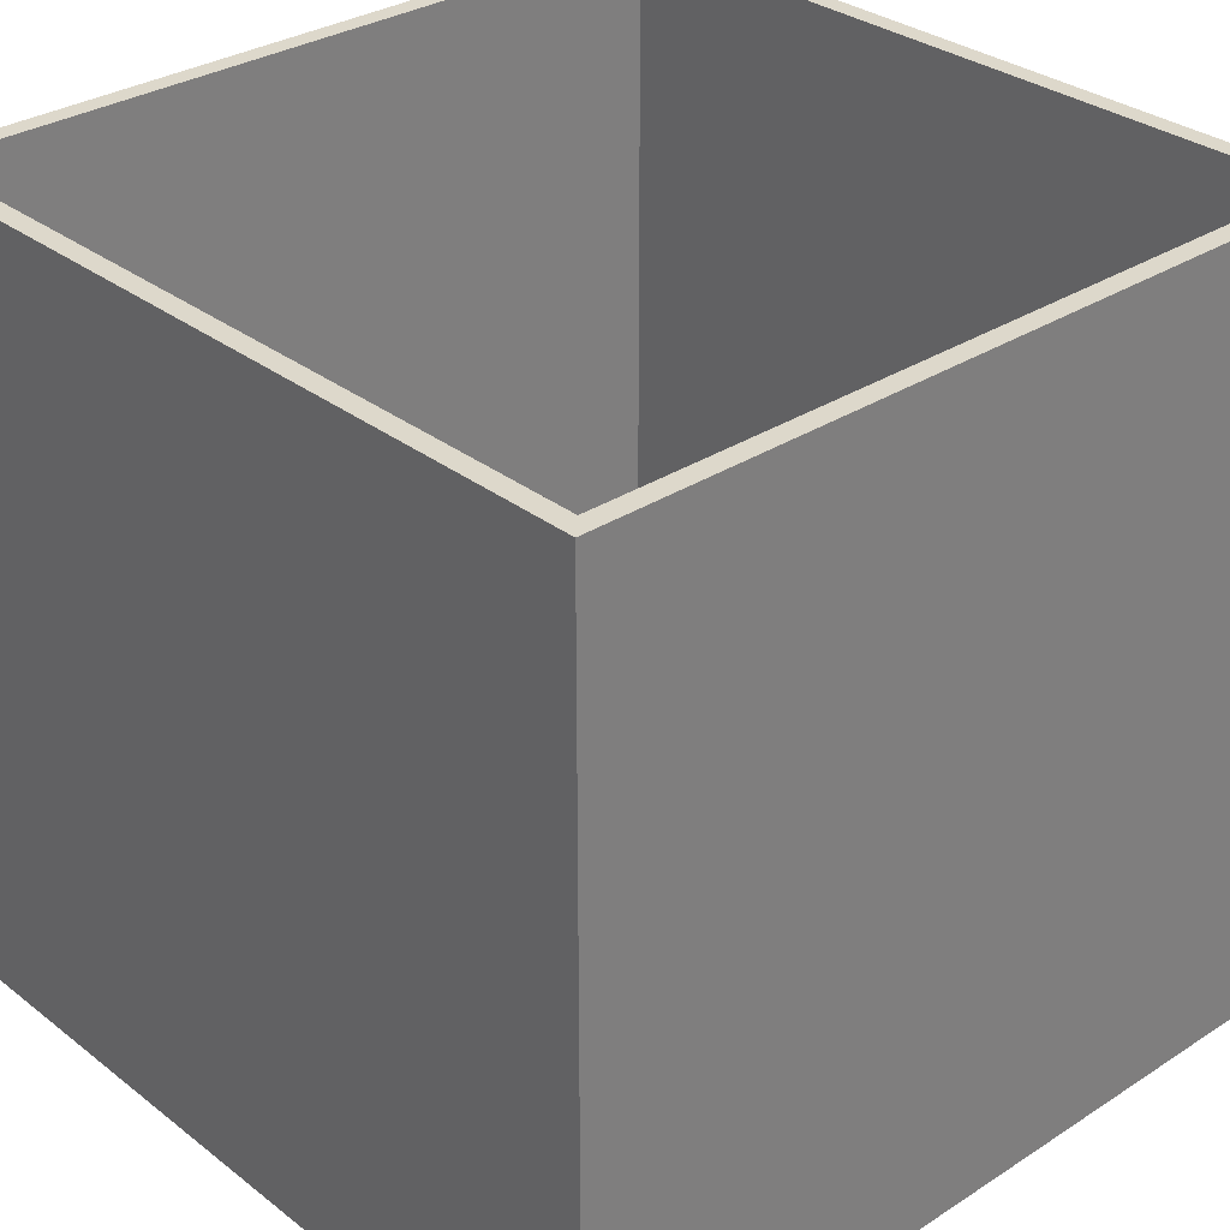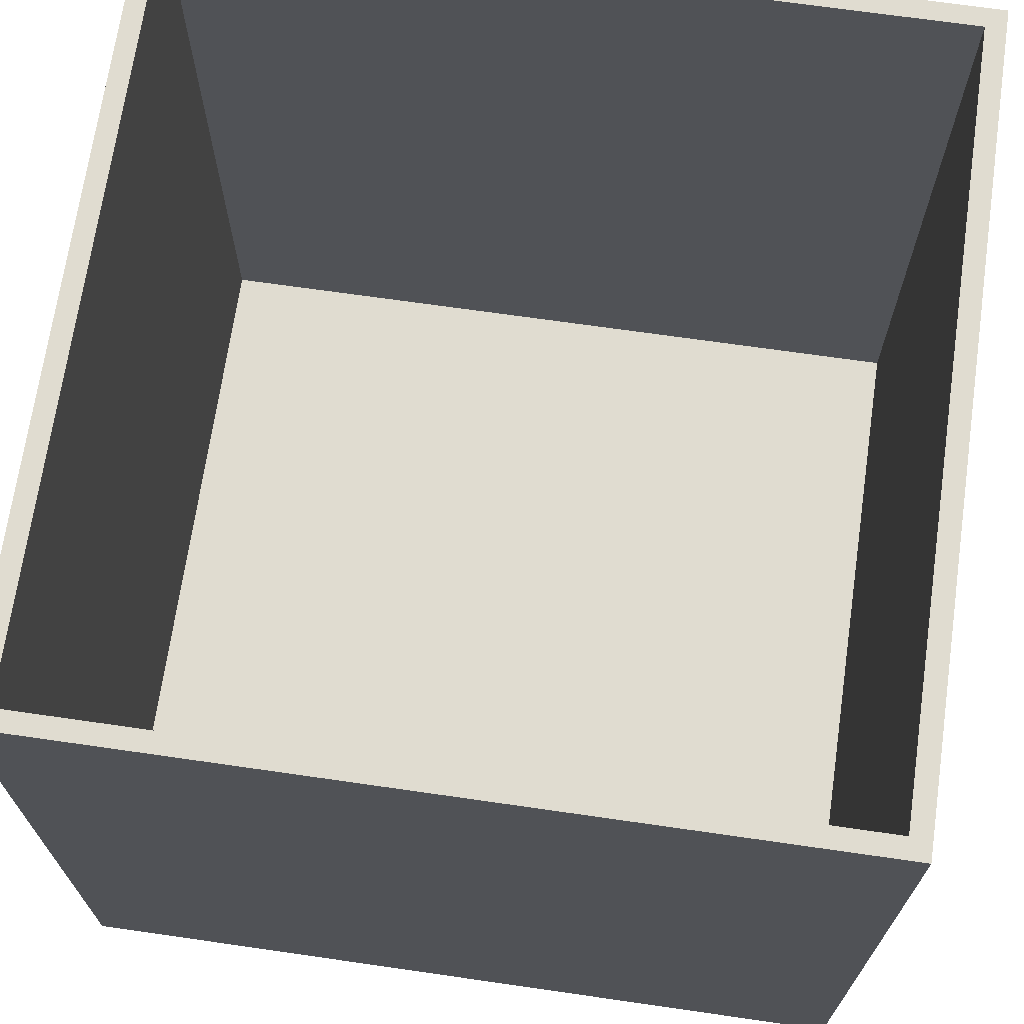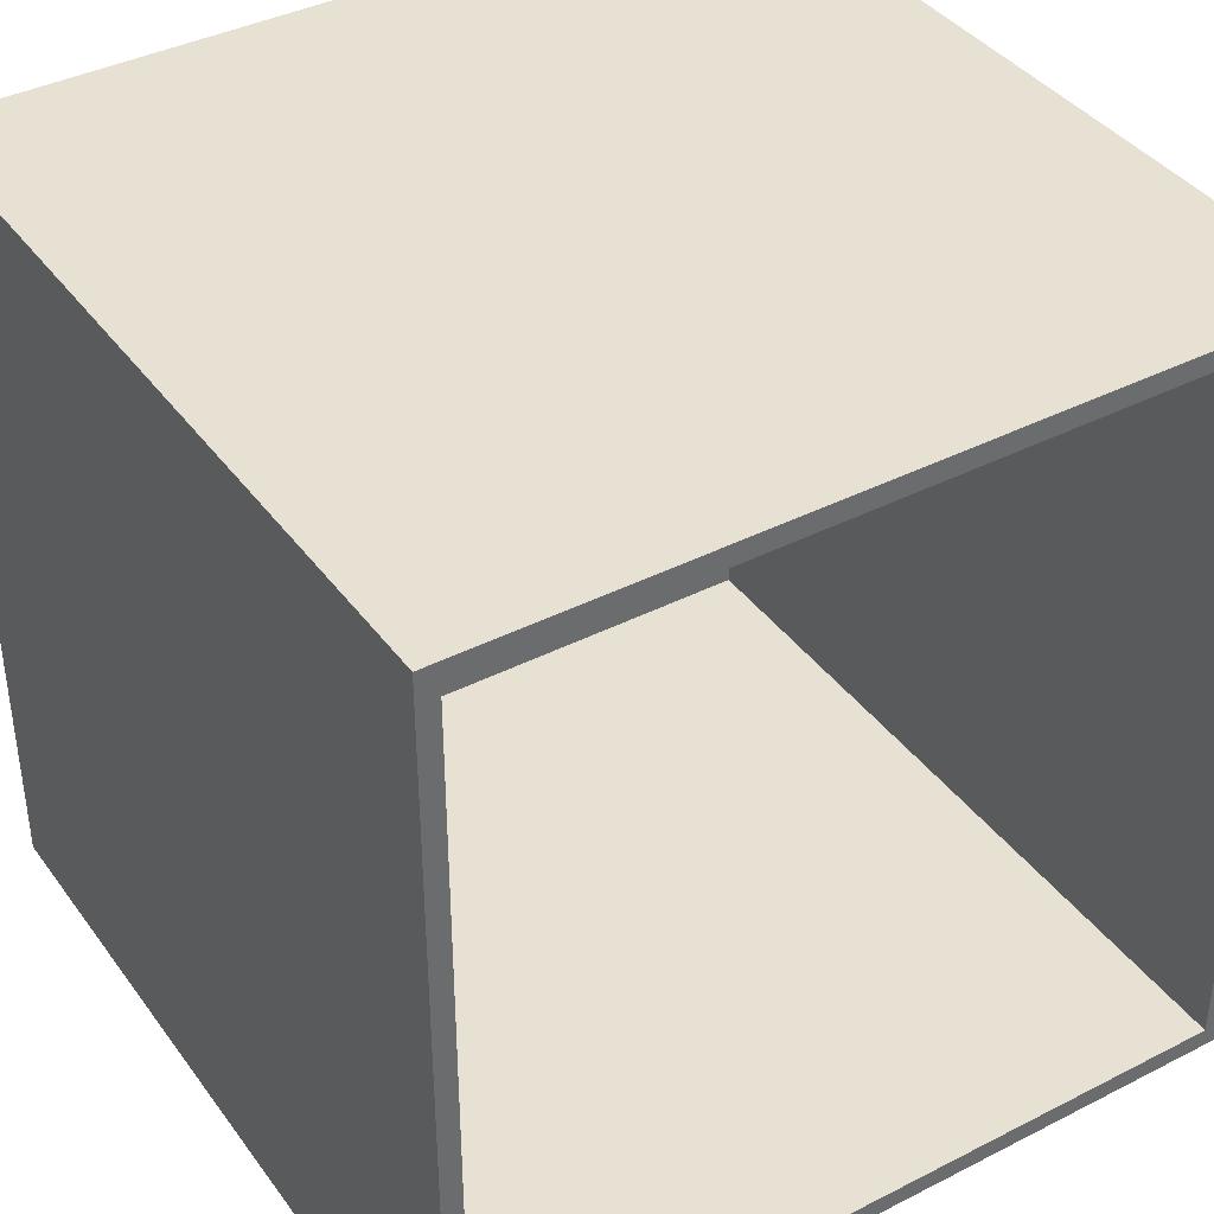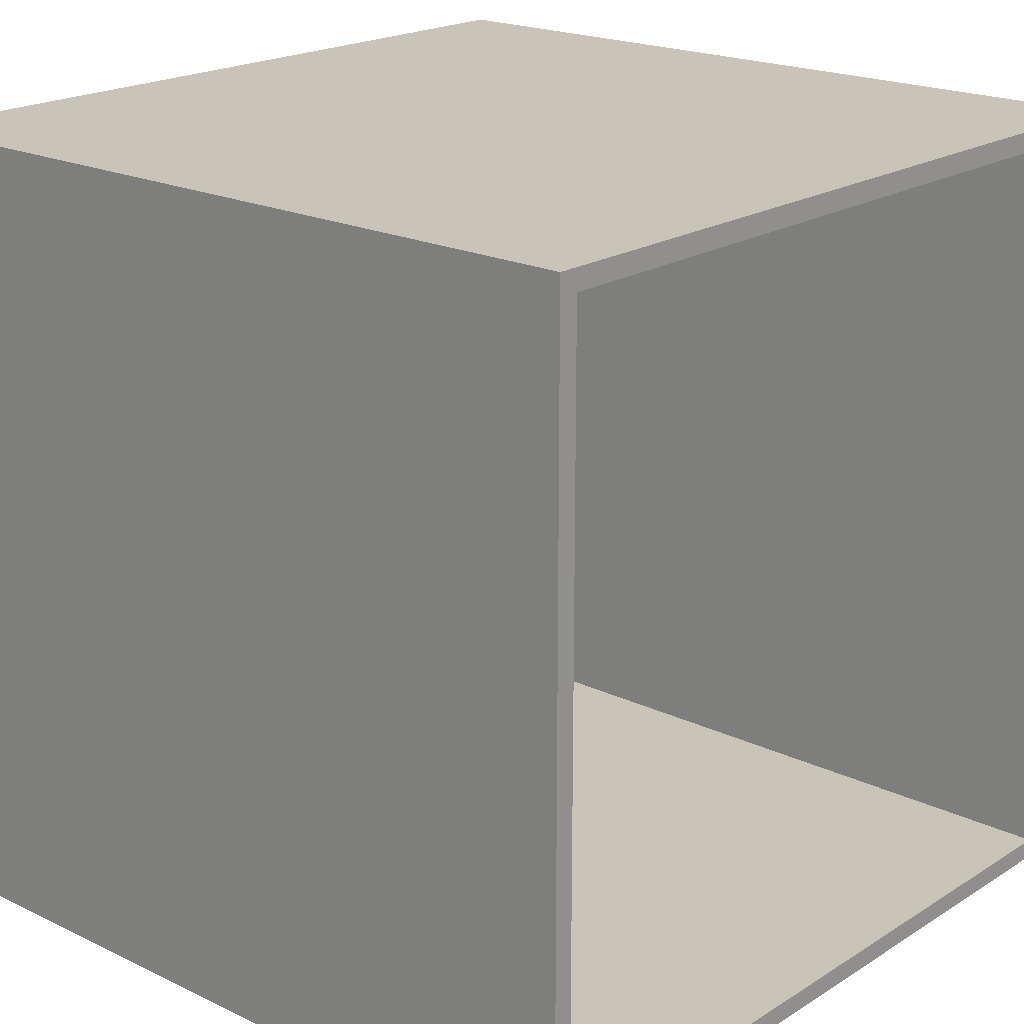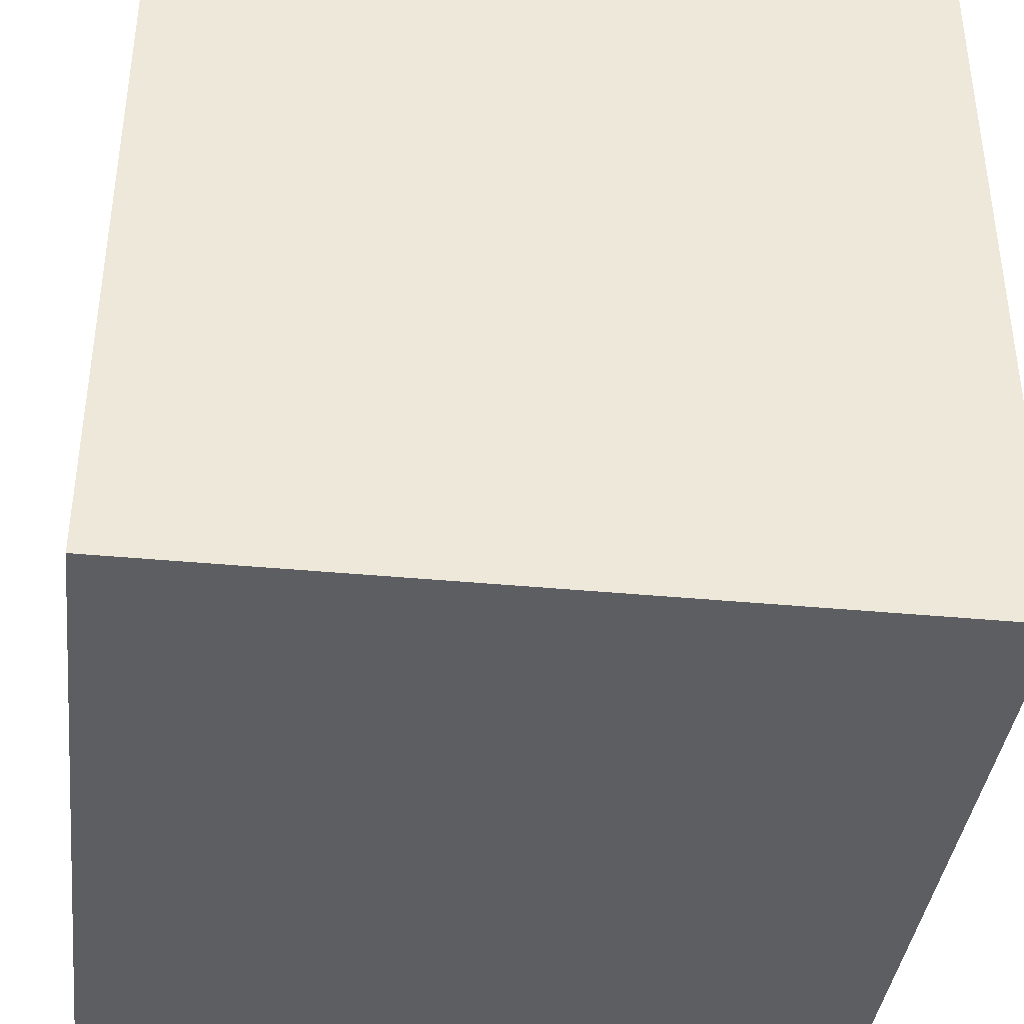
<metadata>
{"format":"obj","ext":"obj","renderer":"f3d","projection":"perspective","resolution":1024,"background":"white","views":[{"elev":31.3,"azim":137.5,"up":"+Y"},{"elev":69.5,"azim":8.2,"up":"+Y"},{"elev":39.4,"azim":147.6,"up":"+Z"},{"elev":20.1,"azim":131.3,"up":"+Z"},{"elev":-38.9,"azim":-96.8,"up":"+Y"}]}
</metadata>
<code>
g room
v -20 0 20
v -20 0 -20
v -20 1 -5
v -20 1 -8
v -20 2 19
v -20 2 -5
v -20 2 -8
v -20 2 -19
v -20 21 5
v -20 21 4
v -20 23 8
v -20 23 7
v -20 23 5
v -20 23 4
v -20 23 -2
v -20 23 -3
v -20 24 8
v -20 24 7
v -20 24 -0
v -20 24 -1
v -20 24 -2
v -20 24 -3
v -20 25 8
v -20 25 6
v -20 25 -0
v -20 25 -1
v -20 26 8
v -20 26 6
v -20 27 -1
v -20 27 -2
v -20 28 1
v -20 28 -0
v -20 28 -1
v -20 28 -2
v -20 29 1
v -20 29 -0
v -20 39 20
v -20 39 19
v -20 39 -19
v -20 39 -20
v -20 40 20
v -20 40 -20
v 19 2 19
v 19 2 -19
v 19 3 19
v 19 19 6
v 19 19 5
v 19 19 4
v 19 19 3
v 19 21 6
v 19 21 5
v 19 21 4
v 19 21 3
v 19 22 6
v 19 22 5
v 19 23 -7
v 19 23 -8
v 19 24 6
v 19 24 5
v 19 24 -4
v 19 24 -5
v 19 24 -7
v 19 24 -8
v 19 25 -4
v 19 25 -5
v 19 25 -6
v 19 26 -4
v 19 26 -5
v 19 26 -6
v 19 26 -7
v 19 27 -4
v 19 27 -5
v 19 27 -6
v 19 27 -7
v 19 40 19
v 19 40 -19
v -19 2 19
v -19 2 -19
v -19 3 19
v -19 21 5
v -19 21 4
v -19 23 8
v -19 23 7
v -19 23 5
v -19 23 4
v -19 23 -2
v -19 23 -3
v -19 24 8
v -19 24 7
v -19 24 -0
v -19 24 -1
v -19 24 -2
v -19 24 -3
v -19 25 8
v -19 25 6
v -19 25 -0
v -19 25 -1
v -19 26 8
v -19 26 6
v -19 27 -1
v -19 27 -2
v -19 28 1
v -19 28 -0
v -19 28 -1
v -19 28 -2
v -19 29 1
v -19 29 -0
v -19 40 19
v -19 40 -19
v 20 0 20
v 20 0 -20
v 20 2 19
v 20 2 -19
v 20 19 6
v 20 19 5
v 20 19 4
v 20 19 3
v 20 21 6
v 20 21 5
v 20 21 4
v 20 21 3
v 20 22 6
v 20 22 5
v 20 23 -7
v 20 23 -8
v 20 24 6
v 20 24 5
v 20 24 -4
v 20 24 -5
v 20 24 -7
v 20 24 -8
v 20 25 -4
v 20 25 -5
v 20 25 -6
v 20 26 -4
v 20 26 -5
v 20 26 -6
v 20 26 -7
v 20 27 -4
v 20 27 -5
v 20 27 -6
v 20 27 -7
v 20 39 20
v 20 39 19
v 20 39 -19
v 20 39 -20
v 20 40 20
v 20 40 -20
v -20 0 20
v -20 39 20
v -20 40 20
v -19 3 20
v -19 39 20
v -10 17 20
v -10 18 20
v -10 19 20
v -10 20 20
v -9 19 20
v -9 20 20
v -9 21 20
v -8 17 20
v -8 18 20
v -8 19 20
v -8 20 20
v -8 21 20
v -7 19 20
v -7 20 20
v -1 22 20
v -1 23 20
v -1 25 20
v -1 26 20
v 0 22 20
v 0 23 20
v 1 26 20
v 1 27 20
v 2 25 20
v 2 27 20
v 19 3 20
v 19 39 20
v 20 0 20
v 20 39 20
v 20 40 20
v -19 2 -19
v -19 40 -19
v -14 21 -19
v -14 22 -19
v -13 21 -19
v -13 22 -19
v -13 23 -19
v -12 21 -19
v -12 22 -19
v -12 23 -19
v -11 21 -19
v -11 22 -19
v -3 19 -19
v -3 20 -19
v -2 17 -19
v -2 18 -19
v -2 19 -19
v -2 20 -19
v -2 21 -19
v -1 17 -19
v -1 18 -19
v -1 20 -19
v -1 21 -19
v 0 18 -19
v 0 19 -19
v 1 18 -19
v 1 19 -19
v 4 30 -19
v 4 31 -19
v 5 28 -19
v 5 29 -19
v 5 30 -19
v 5 31 -19
v 6 28 -19
v 6 29 -19
v 6 30 -19
v 6 31 -19
v 7 30 -19
v 7 31 -19
v 19 2 -19
v 19 40 -19
v -19 2 19
v -19 3 19
v -19 40 19
v -10 17 19
v -10 18 19
v -10 19 19
v -10 20 19
v -9 19 19
v -9 20 19
v -9 21 19
v -8 17 19
v -8 18 19
v -8 19 19
v -8 20 19
v -8 21 19
v -7 19 19
v -7 20 19
v -1 22 19
v -1 23 19
v -1 25 19
v -1 26 19
v 0 22 19
v 0 23 19
v 1 26 19
v 1 27 19
v 2 25 19
v 2 27 19
v 19 2 19
v 19 3 19
v 19 40 19
v -20 0 -20
v -20 39 -20
v -20 40 -20
v -19 2 -20
v -19 39 -20
v -14 21 -20
v -14 22 -20
v -13 21 -20
v -13 22 -20
v -13 23 -20
v -12 21 -20
v -12 22 -20
v -12 23 -20
v -11 21 -20
v -11 22 -20
v -3 19 -20
v -3 20 -20
v -2 17 -20
v -2 18 -20
v -2 19 -20
v -2 20 -20
v -2 21 -20
v -1 17 -20
v -1 18 -20
v -1 20 -20
v -1 21 -20
v 0 18 -20
v 0 19 -20
v 1 18 -20
v 1 19 -20
v 4 30 -20
v 4 31 -20
v 5 28 -20
v 5 29 -20
v 5 30 -20
v 5 31 -20
v 6 28 -20
v 6 29 -20
v 6 30 -20
v 6 31 -20
v 7 30 -20
v 7 31 -20
v 19 2 -20
v 19 39 -20
v 20 0 -20
v 20 39 -20
v 20 40 -20
v -20 0 20
v 20 0 20
v -20 0 -20
v 20 0 -20
v -19 2 19
v 19 2 19
v -19 2 -19
v 19 2 -19
v -20 40 20
v 20 40 20
v -19 40 19
v 19 40 19
v -19 40 -19
v 19 40 -19
v -20 40 -20
v 20 40 -20
f 3 2 1
f 4 2 3
f 5 3 1
f 6 4 3
f 6 3 5
f 7 2 4
f 7 4 6
f 8 2 7
f 9 6 5
f 9 7 6
f 9 8 7
f 10 8 9
f 11 9 5
f 12 9 11
f 13 10 9
f 13 9 12
f 14 8 10
f 14 10 13
f 15 8 14
f 16 8 15
f 17 12 11
f 17 11 5
f 18 13 12
f 18 12 17
f 18 14 13
f 18 15 14
f 19 15 18
f 20 15 19
f 21 16 15
f 21 15 20
f 22 8 16
f 22 16 21
f 23 17 5
f 23 18 17
f 23 19 18
f 24 19 23
f 25 20 19
f 25 19 24
f 26 21 20
f 26 20 25
f 26 22 21
f 27 24 23
f 27 23 5
f 28 25 24
f 28 24 27
f 28 26 25
f 29 22 26
f 29 26 28
f 29 28 27
f 30 22 29
f 31 29 27
f 32 29 31
f 33 30 29
f 33 29 32
f 34 22 30
f 34 30 33
f 35 32 31
f 35 31 27
f 36 33 32
f 36 32 35
f 36 34 33
f 37 5 1
f 38 27 5
f 38 5 37
f 38 35 27
f 38 36 35
f 39 2 8
f 39 36 38
f 39 34 36
f 39 22 34
f 39 8 22
f 40 2 39
f 41 38 37
f 41 39 38
f 41 40 39
f 42 40 41
f 45 44 43
f 46 44 45
f 47 44 46
f 48 44 47
f 49 44 48
f 50 46 45
f 50 47 46
f 51 48 47
f 51 47 50
f 52 49 48
f 52 48 51
f 53 44 49
f 53 49 52
f 54 52 51
f 54 51 50
f 54 53 52
f 54 50 45
f 55 53 54
f 56 44 53
f 56 53 55
f 57 44 56
f 58 55 54
f 58 54 45
f 59 56 55
f 59 55 58
f 60 56 59
f 61 56 60
f 62 57 56
f 62 56 61
f 63 44 57
f 63 57 62
f 64 61 60
f 64 59 58
f 64 60 59
f 65 62 61
f 65 61 64
f 65 63 62
f 66 63 65
f 67 64 58
f 67 65 64
f 68 66 65
f 68 65 67
f 69 63 66
f 69 66 68
f 70 63 69
f 71 68 67
f 71 67 58
f 72 69 68
f 72 68 71
f 73 70 69
f 73 69 72
f 74 63 70
f 74 70 73
f 75 73 72
f 75 58 45
f 75 74 73
f 75 71 58
f 75 72 71
f 76 63 74
f 76 74 75
f 76 44 63
f 77 78 79
f 79 78 80
f 80 78 81
f 79 80 82
f 82 80 83
f 80 81 84
f 83 80 84
f 81 78 85
f 84 81 85
f 85 78 86
f 86 78 87
f 82 83 88
f 79 82 88
f 83 84 89
f 88 83 89
f 84 85 89
f 85 86 89
f 89 86 90
f 90 86 91
f 86 87 92
f 91 86 92
f 87 78 93
f 92 87 93
f 79 88 94
f 88 89 94
f 89 90 94
f 94 90 95
f 90 91 96
f 95 90 96
f 91 92 97
f 96 91 97
f 92 93 97
f 94 95 98
f 79 94 98
f 95 96 99
f 98 95 99
f 96 97 99
f 97 93 100
f 99 97 100
f 98 99 100
f 100 93 101
f 98 100 102
f 102 100 103
f 100 101 104
f 103 100 104
f 101 93 105
f 104 101 105
f 102 103 106
f 98 102 106
f 103 104 107
f 106 103 107
f 104 105 107
f 79 98 108
f 98 106 108
f 106 107 108
f 93 78 109
f 108 107 109
f 107 105 109
f 105 93 109
f 110 111 112
f 112 111 113
f 112 113 114
f 114 113 115
f 115 113 116
f 116 113 117
f 112 114 118
f 114 115 118
f 115 116 119
f 118 115 119
f 116 117 120
f 119 116 120
f 117 113 121
f 120 117 121
f 119 120 122
f 118 119 122
f 120 121 122
f 112 118 122
f 122 121 123
f 121 113 124
f 123 121 124
f 124 113 125
f 122 123 126
f 112 122 126
f 123 124 127
f 126 123 127
f 127 124 128
f 128 124 129
f 124 125 130
f 129 124 130
f 125 113 131
f 130 125 131
f 128 129 132
f 126 127 132
f 127 128 132
f 129 130 133
f 132 129 133
f 130 131 133
f 133 131 134
f 126 132 135
f 132 133 135
f 133 134 136
f 135 133 136
f 134 131 137
f 136 134 137
f 137 131 138
f 135 136 139
f 126 135 139
f 136 137 140
f 139 136 140
f 137 138 141
f 140 137 141
f 138 131 142
f 141 138 142
f 110 112 143
f 140 141 144
f 143 112 144
f 112 126 144
f 141 142 144
f 126 139 144
f 139 140 144
f 142 131 145
f 144 142 145
f 113 111 145
f 131 113 145
f 145 111 146
f 143 144 147
f 144 145 147
f 145 146 147
f 147 146 148
f 152 150 149
f 153 151 150
f 153 150 152
f 154 153 152
f 155 153 154
f 156 153 155
f 157 153 156
f 158 156 155
f 158 157 156
f 159 153 157
f 159 157 158
f 160 153 159
f 161 154 152
f 161 155 154
f 162 158 155
f 162 155 161
f 162 159 158
f 163 159 162
f 164 160 159
f 164 159 163
f 165 153 160
f 165 160 164
f 166 164 163
f 166 163 162
f 166 162 161
f 167 165 164
f 167 164 166
f 168 153 165
f 168 165 167
f 168 167 166
f 169 153 168
f 170 153 169
f 171 153 170
f 172 168 166
f 172 169 168
f 173 170 169
f 173 169 172
f 174 153 171
f 174 171 170
f 175 153 174
f 176 170 173
f 176 173 172
f 176 175 174
f 176 174 170
f 177 153 175
f 177 175 176
f 178 152 149
f 178 161 152
f 178 177 176
f 178 172 166
f 178 176 172
f 178 166 161
f 179 153 177
f 179 177 178
f 179 151 153
f 180 178 149
f 180 179 178
f 181 151 179
f 181 179 180
f 182 151 181
f 185 184 183
f 186 184 185
f 187 185 183
f 187 186 185
f 188 184 186
f 188 186 187
f 189 184 188
f 190 187 183
f 190 188 187
f 191 189 188
f 191 188 190
f 192 184 189
f 192 189 191
f 193 191 190
f 193 190 183
f 194 192 191
f 194 191 193
f 195 193 183
f 195 194 193
f 196 194 195
f 197 195 183
f 198 195 197
f 199 196 195
f 199 195 198
f 200 194 196
f 200 196 199
f 201 194 200
f 202 198 197
f 202 197 183
f 203 199 198
f 203 198 202
f 203 200 199
f 204 201 200
f 204 200 203
f 205 194 201
f 205 201 204
f 206 204 203
f 206 203 202
f 206 205 204
f 207 205 206
f 208 206 202
f 208 207 206
f 209 205 207
f 209 207 208
f 210 184 192
f 210 205 209
f 210 209 208
f 210 192 194
f 210 194 205
f 211 184 210
f 212 210 208
f 213 210 212
f 214 211 210
f 214 210 213
f 215 184 211
f 215 211 214
f 216 213 212
f 216 212 208
f 217 214 213
f 217 213 216
f 217 215 214
f 218 215 217
f 219 184 215
f 219 215 218
f 220 218 217
f 220 217 216
f 220 219 218
f 221 184 219
f 221 219 220
f 222 208 202
f 222 202 183
f 222 221 220
f 222 220 216
f 222 216 208
f 223 184 221
f 223 221 222
f 225 226 227
f 227 226 228
f 228 226 229
f 229 226 230
f 228 229 231
f 229 230 231
f 230 226 232
f 231 230 232
f 232 226 233
f 225 227 234
f 227 228 234
f 228 231 235
f 234 228 235
f 231 232 235
f 235 232 236
f 232 233 237
f 236 232 237
f 233 226 238
f 237 233 238
f 236 237 239
f 235 236 239
f 234 235 239
f 237 238 240
f 239 237 240
f 238 226 241
f 240 238 241
f 239 240 241
f 241 226 242
f 242 226 243
f 243 226 244
f 239 241 245
f 241 242 245
f 242 243 246
f 245 242 246
f 244 226 247
f 243 244 247
f 247 226 248
f 246 243 249
f 245 246 249
f 247 248 249
f 243 247 249
f 248 226 250
f 249 248 250
f 224 225 251
f 225 234 252
f 251 225 252
f 234 239 252
f 249 250 252
f 239 245 252
f 245 249 252
f 250 226 253
f 252 250 253
f 254 255 257
f 255 256 258
f 257 255 258
f 257 258 259
f 259 258 260
f 257 259 261
f 259 260 261
f 260 258 262
f 261 260 262
f 262 258 263
f 257 261 264
f 261 262 264
f 262 263 265
f 264 262 265
f 263 258 266
f 265 263 266
f 264 265 267
f 257 264 267
f 265 266 268
f 267 265 268
f 257 267 269
f 267 268 269
f 269 268 270
f 257 269 271
f 271 269 272
f 269 270 273
f 272 269 273
f 270 268 274
f 273 270 274
f 274 268 275
f 271 272 276
f 257 271 276
f 272 273 277
f 276 272 277
f 273 274 277
f 274 275 278
f 277 274 278
f 275 268 279
f 278 275 279
f 277 278 280
f 276 277 280
f 278 279 280
f 280 279 281
f 276 280 282
f 280 281 282
f 281 279 283
f 282 281 283
f 266 258 284
f 283 279 284
f 282 283 284
f 268 266 284
f 279 268 284
f 284 258 285
f 282 284 286
f 286 284 287
f 284 285 288
f 287 284 288
f 285 258 289
f 288 285 289
f 286 287 290
f 282 286 290
f 287 288 291
f 290 287 291
f 288 289 291
f 291 289 292
f 289 258 293
f 292 289 293
f 291 292 294
f 290 291 294
f 292 293 294
f 293 258 295
f 294 293 295
f 254 257 296
f 276 282 296
f 294 295 296
f 290 294 296
f 282 290 296
f 257 276 296
f 295 258 297
f 296 295 297
f 258 256 297
f 254 296 298
f 296 297 298
f 297 256 299
f 298 297 299
f 299 256 300
f 303 302 301
f 304 302 303
f 305 306 307
f 307 306 308
f 309 310 311
f 311 310 312
f 309 311 313
f 312 310 314
f 309 313 315
f 313 314 315
f 314 310 316
f 315 314 316

</code>
